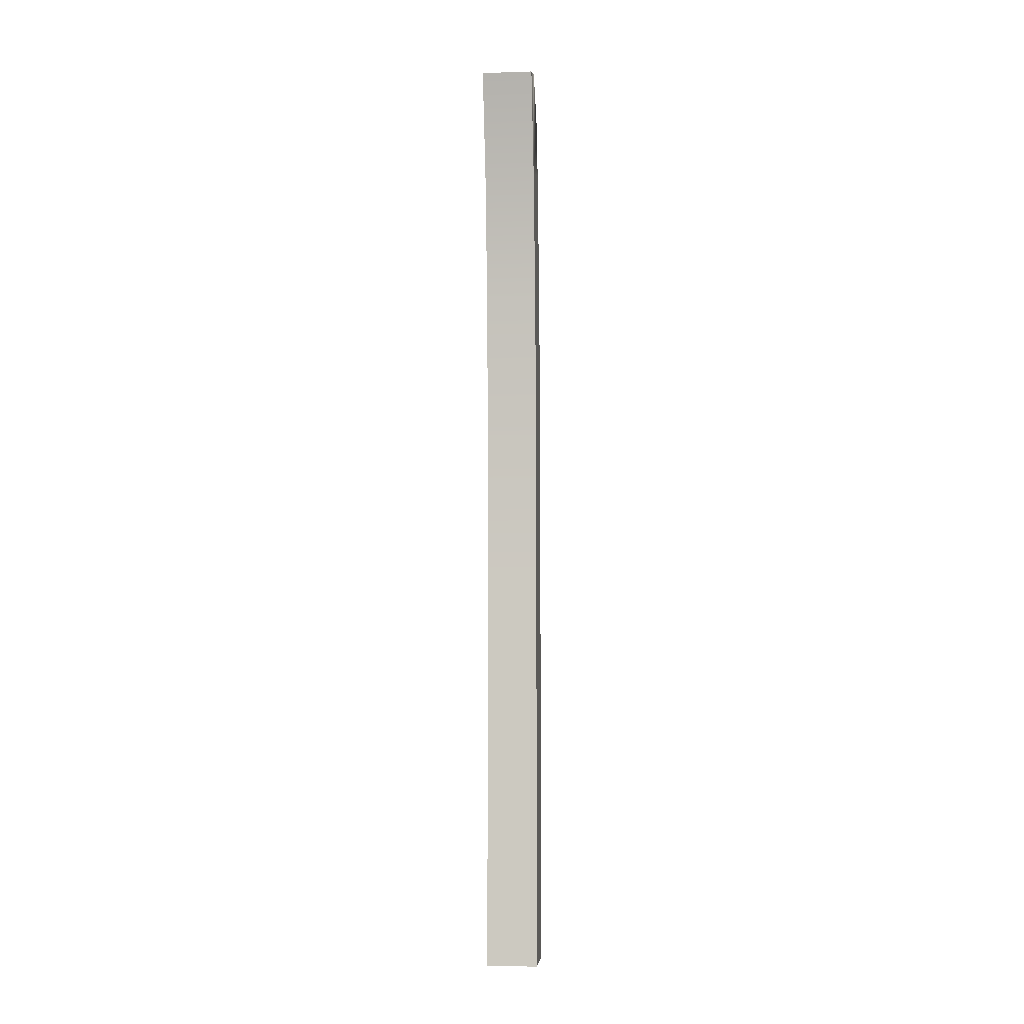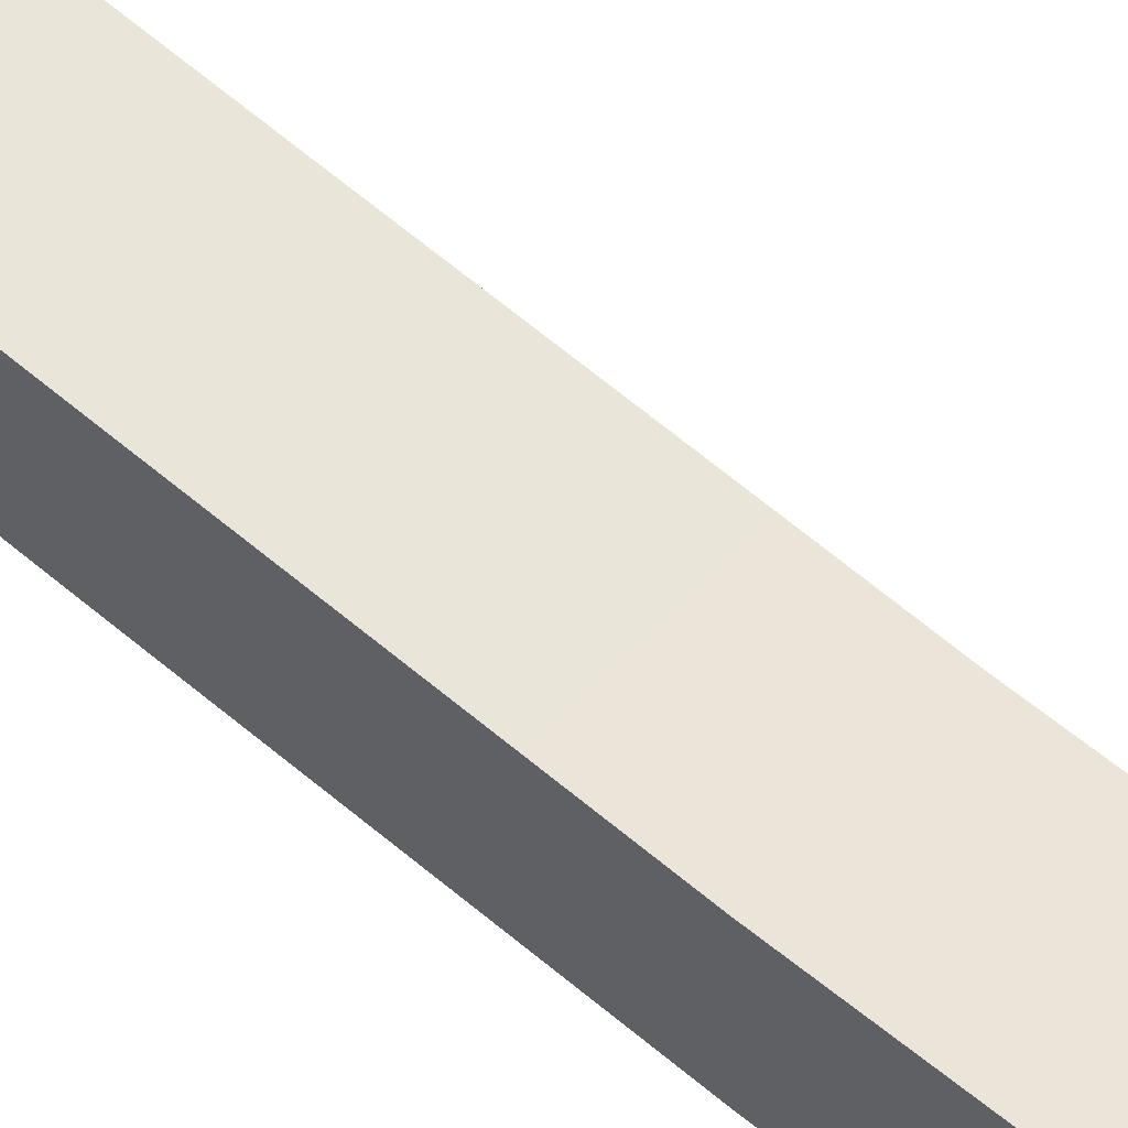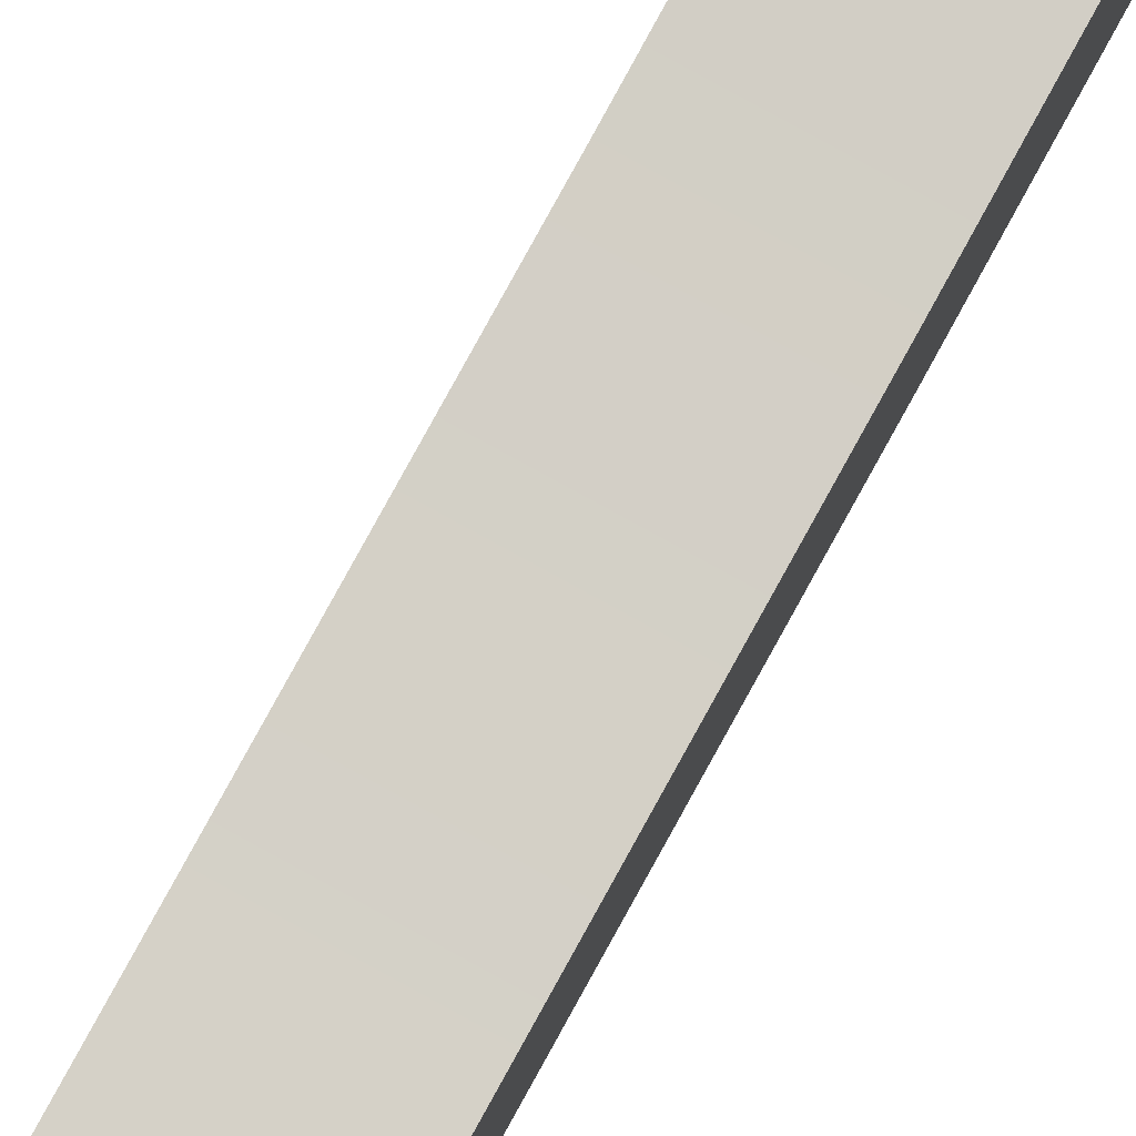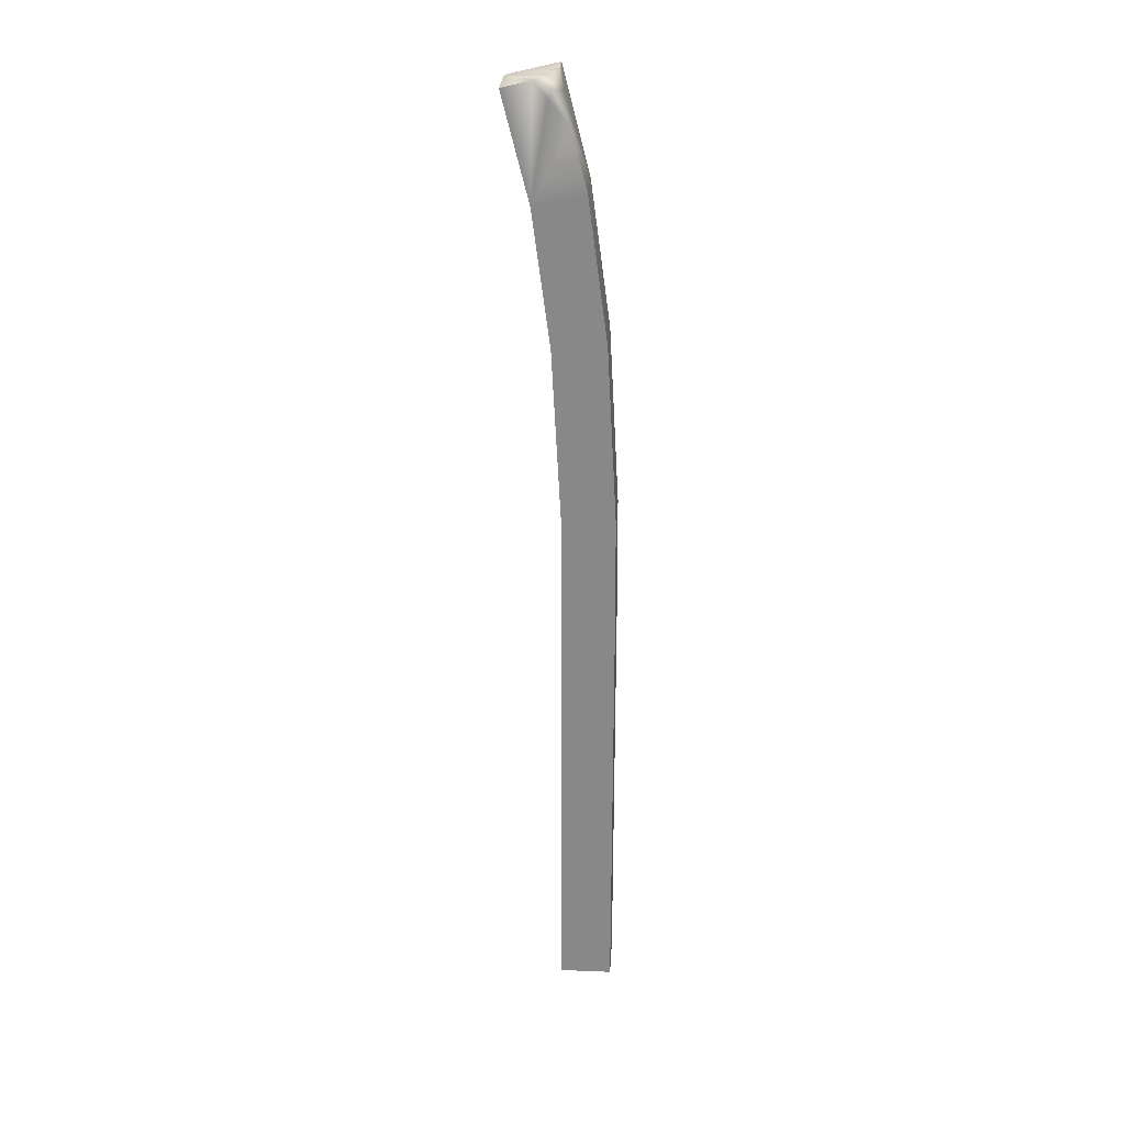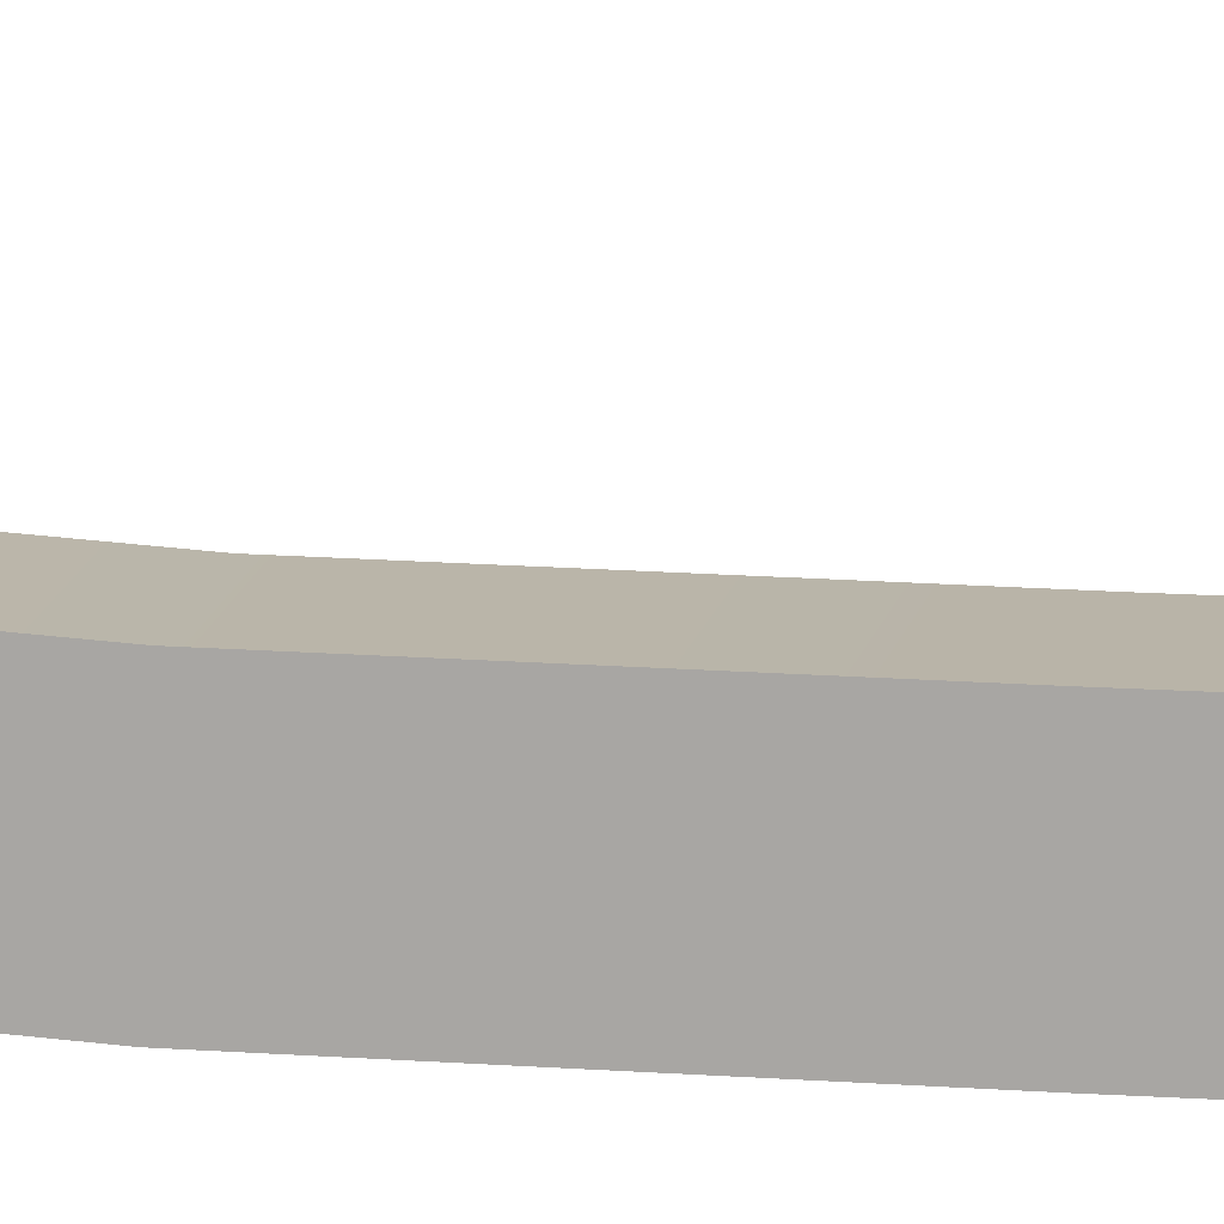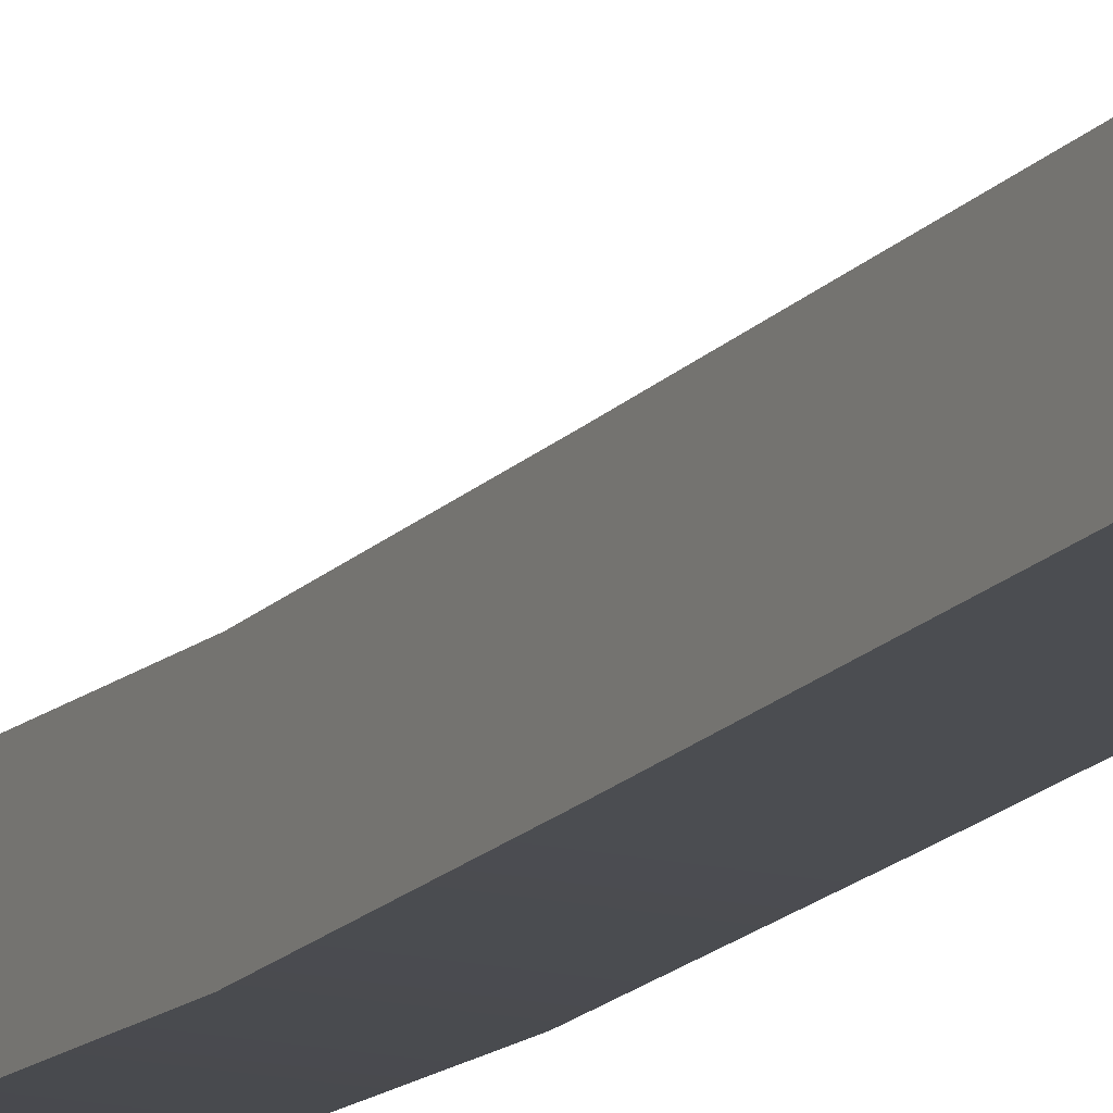
<metadata>
{"format":"obj","ext":"obj","renderer":"f3d","projection":"perspective","resolution":1024,"background":"white","views":[{"elev":-5.1,"azim":5.7,"up":"+Y"},{"elev":58.5,"azim":132.1,"up":"+Z"},{"elev":79.7,"azim":28.8,"up":"+Z"},{"elev":26.7,"azim":93.6,"up":"+Y"},{"elev":13.2,"azim":-80.2,"up":"+Z"},{"elev":-15.9,"azim":-25.9,"up":"+Z"}]}
</metadata>
<code>
g default
v 1.194 0.000473 0.2997
v 1.258 0.000473 0.2997
v 1.194 1.164 0.3658
v 1.258 1.164 0.3658
v 1.194 1.179 0.3034
v 1.194 0.000473 0.2354
v 1.258 0.000473 0.2354
v 1.194 0.6559 0.2999
v 1.258 0.6559 0.2999
v 1.258 0.6584 0.2357
v 1.194 0.6584 0.2357
v 1.194 0.8779 0.2476
v 1.258 0.8779 0.2476
v 1.258 0.8714 0.3115
v 1.194 0.8714 0.3115
v 1.194 1.051 0.271
v 1.258 1.051 0.271
v 1.258 1.036 0.3333
v 1.194 1.036 0.3333
v 1.194 0.5133 0.2993
v 1.258 0.5133 0.2993
v 1.258 0.5135 0.235
v 1.194 0.5135 0.235
v 1.23 1.179 0.3034
v 1.258 1.172 0.3302
v 1.258 1.124 0.2895
v 1.244 1.176 0.3168
v 1.24 1.159 0.2983
v 1.258 1.153 0.3137
v 1.248 1.161 0.309
g OBJ_Allumette_Long_LD_02
f 8 9 14 15
f 12 13 10 11
f 6 7 2 1
f 9 10 13 14
f 11 8 15 12
f 20 21 9 8
f 21 22 10 9
f 11 10 22 23
f 23 20 8 11
f 16 17 13 12
f 14 13 17 18
f 15 14 18 19
f 12 15 19 16
f 28 30 26
f 19 18 4 3
f 16 19 3 5
f 1 2 21 20
f 2 7 22 21
f 23 22 7 6
f 6 1 20 23
f 18 17 26 29
f 5 24 28 16
f 3 4 25 27
f 3 27 24 5
f 16 28 26 17
f 18 29 25 4
f 30 29 26
f 27 30 28 24
f 25 29 30 27

</code>
